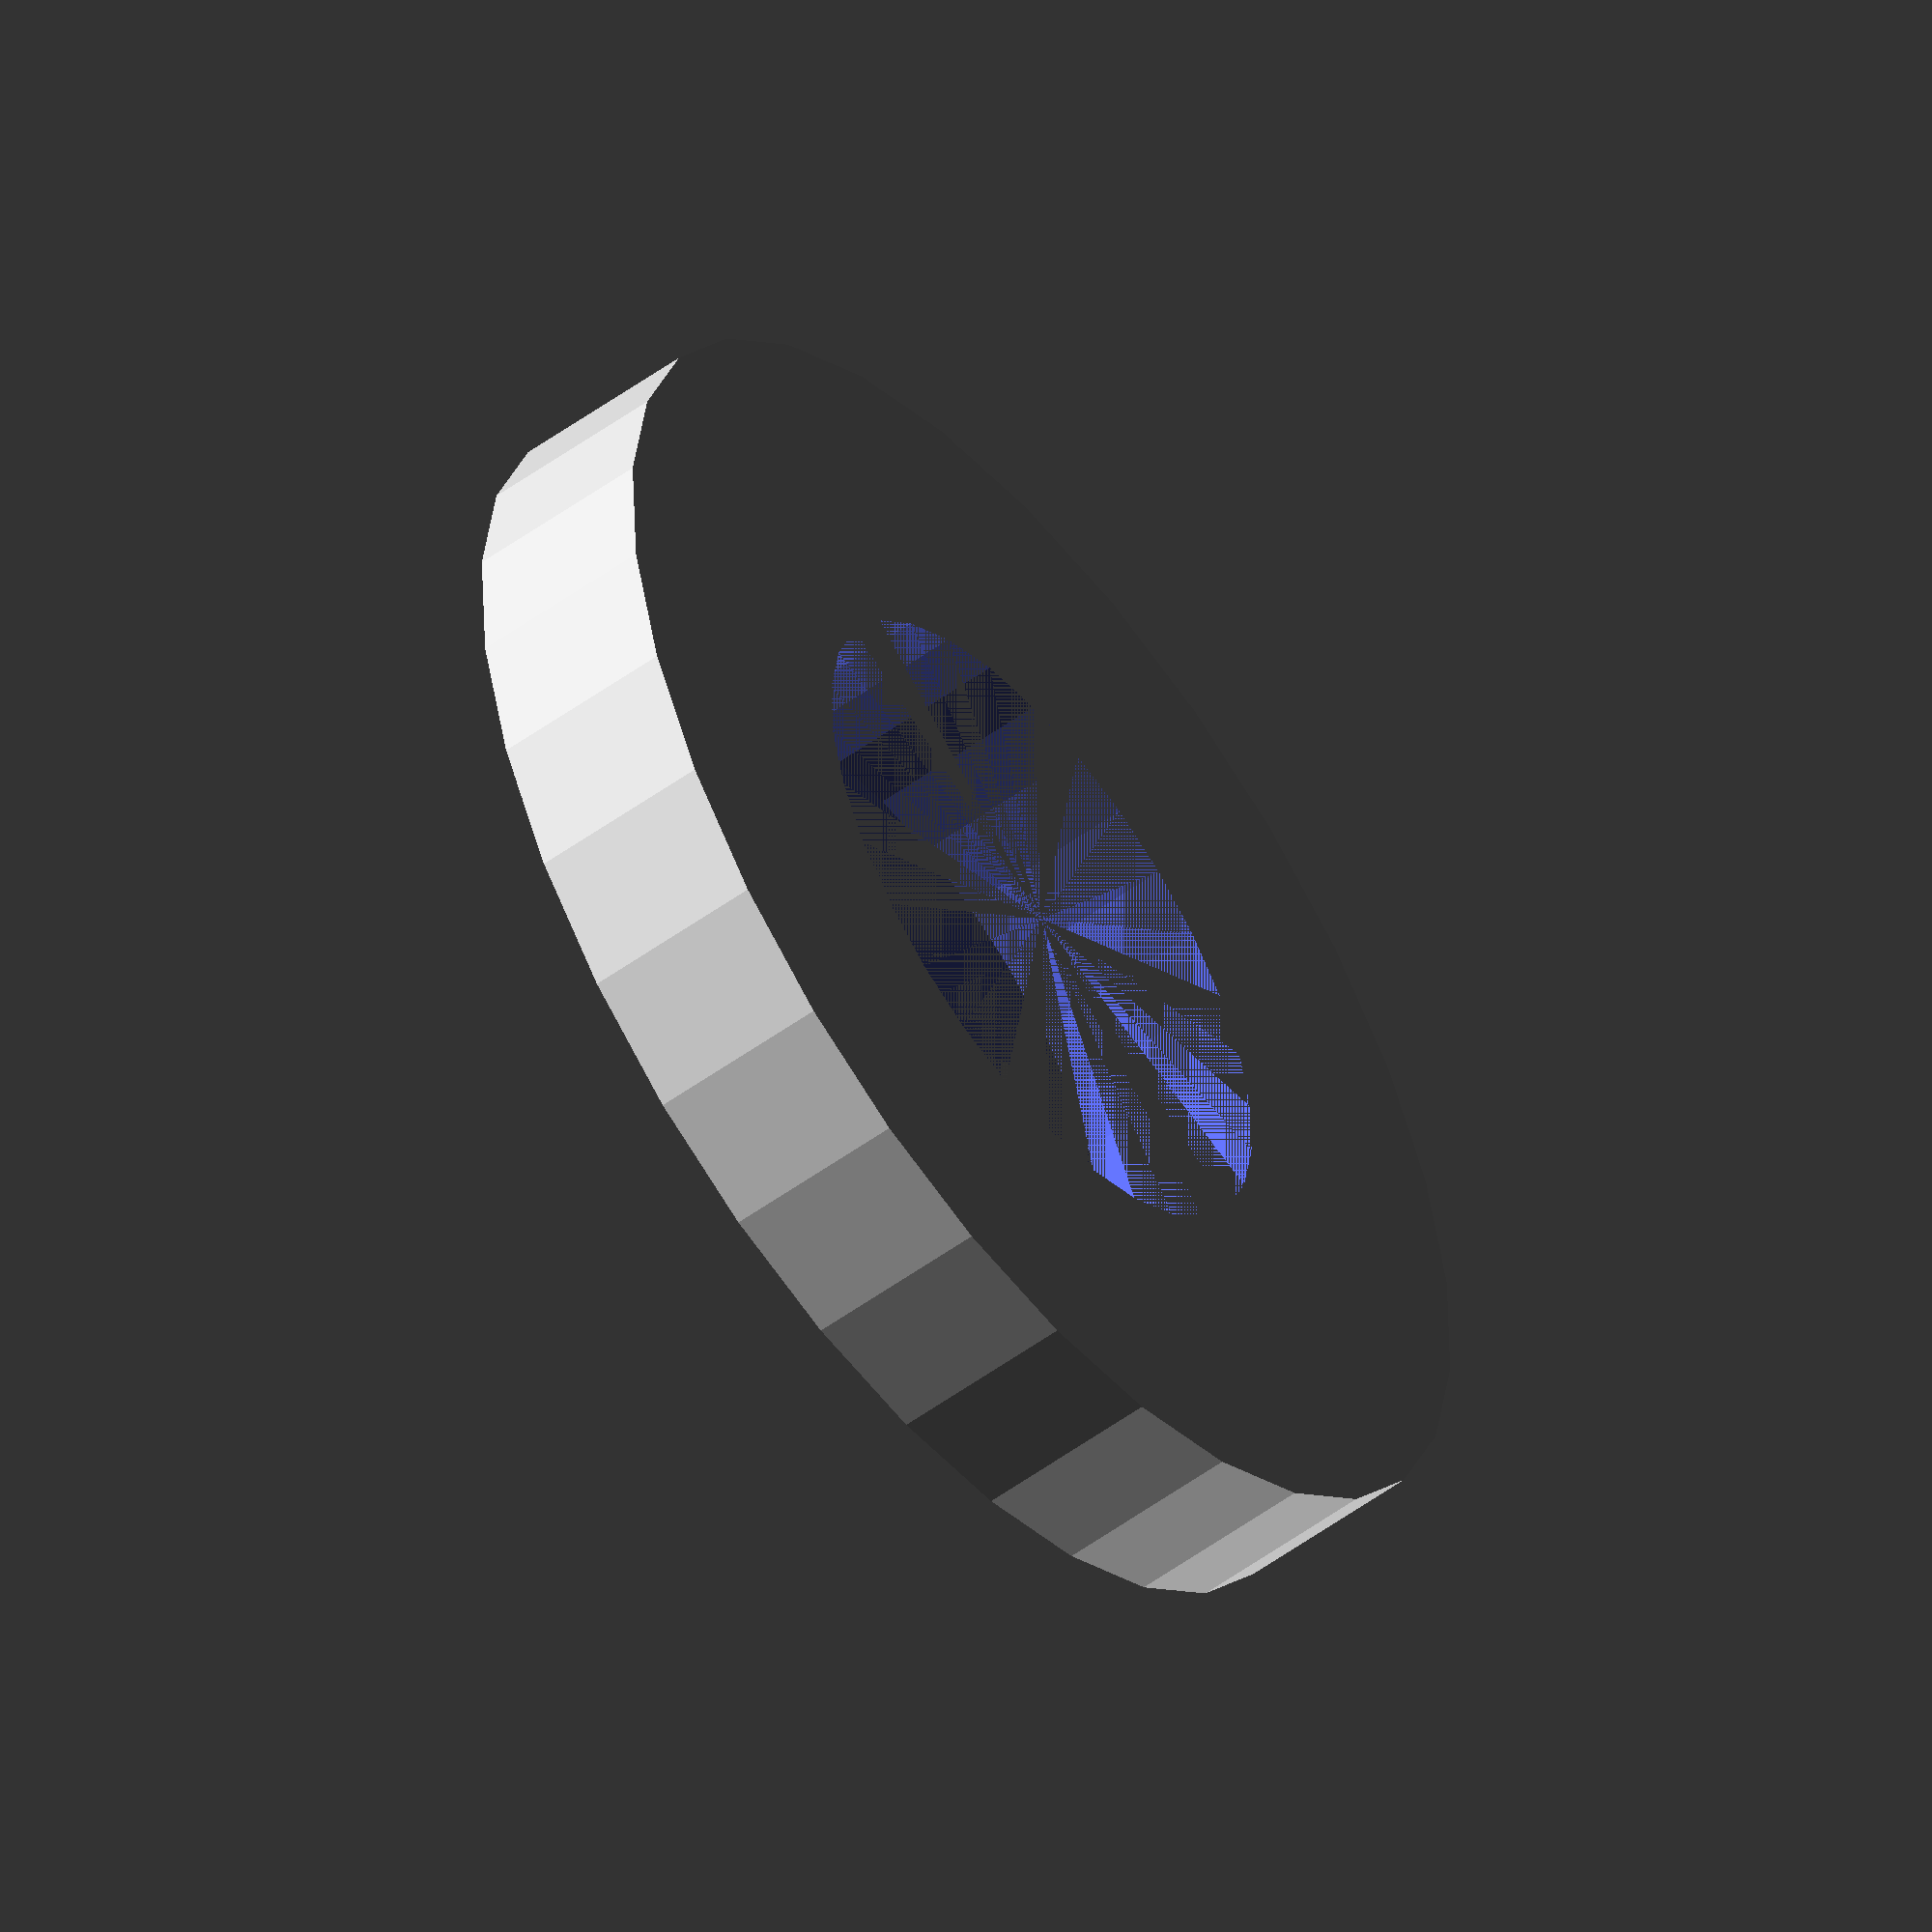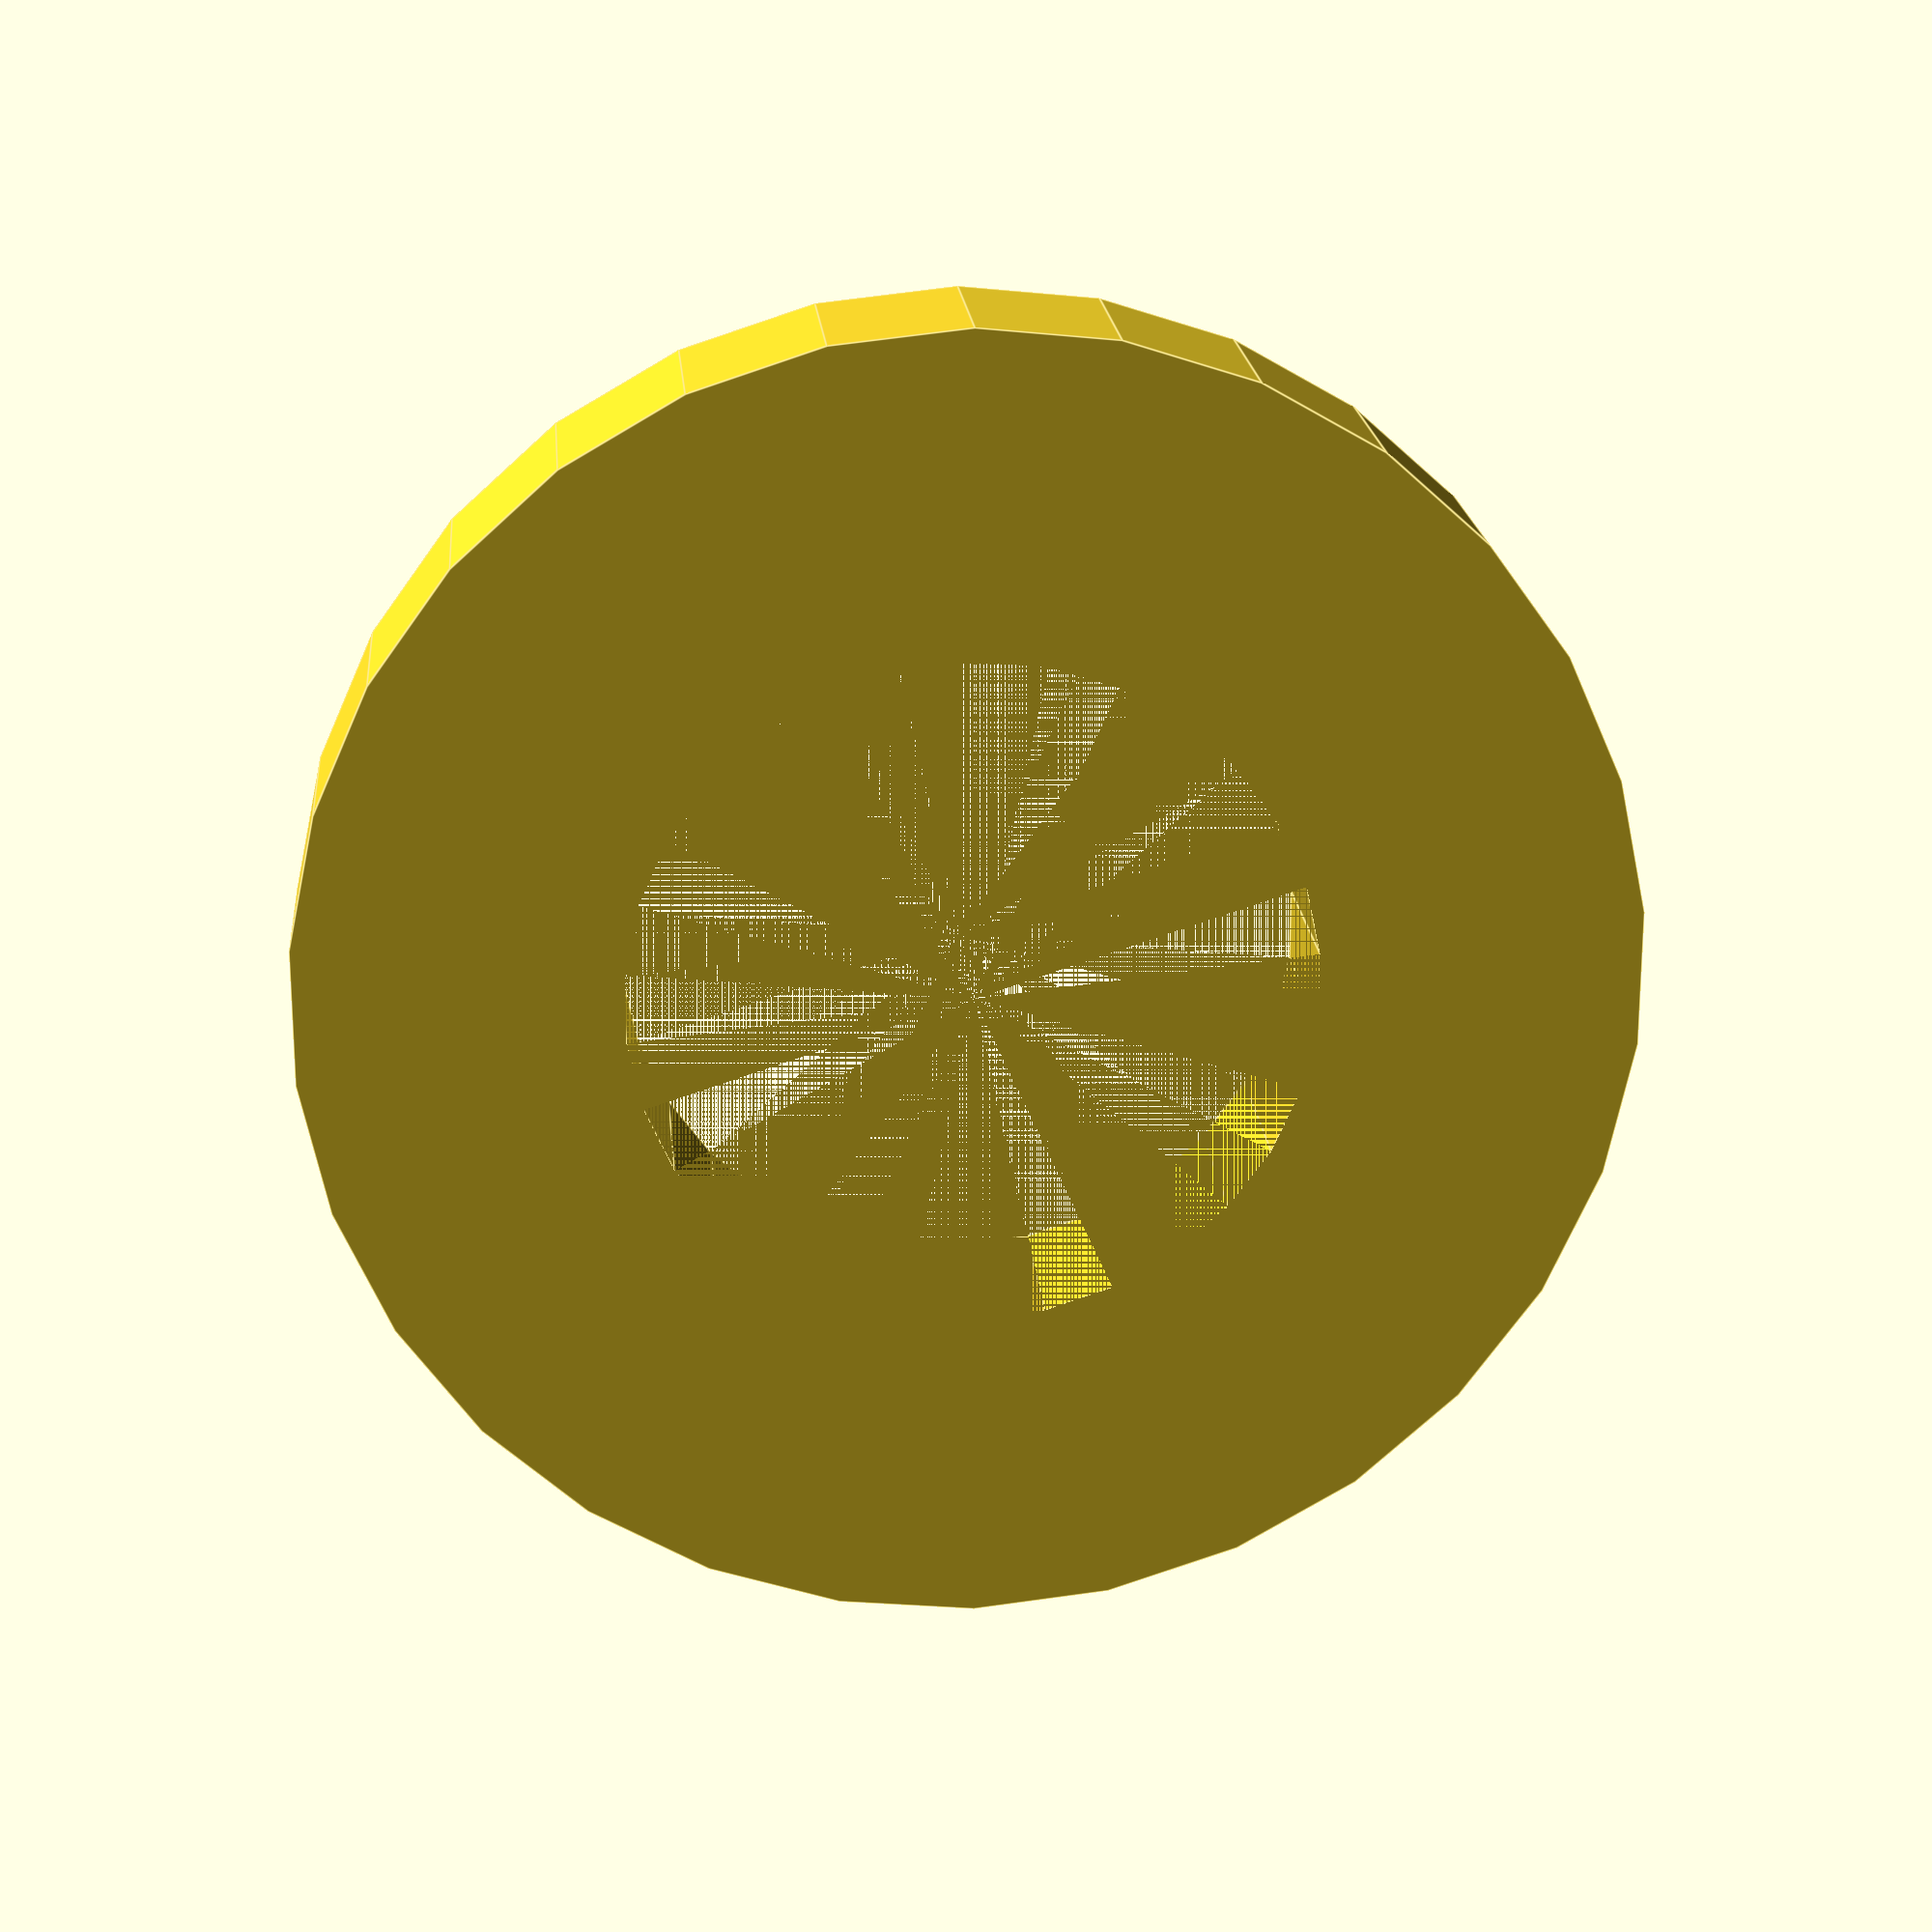
<openscad>
/*   	Parametric airlehttps://news.google.com/?tab=wn&hl=fr&gl=FR&ceid=FR:frhttps://news.google.com/?tab=wn&hl=fr&gl=FR&ceid=FR:frss tire
		by Travis Howse <tjhowse@gmail.com>
		2012.   License, GPL v2 or later
**************************************************/
// https://www.thingiverse.com/thing:17514/files
dia_in = 1;
dia_out = 55;// Default 40
spoke_count = 6; // Default 4
spoke_thickness = 0.5; //Default 0.5
tread_thickness = 0.5; //Default 0.5
hub_thickness = 7;
height = 10;
$fn = 30;
spoke_dia = (dia_in/2) + hub_thickness + (dia_out/2) - tread_thickness+spoke_thickness;
grip_density = 0.05;//0.05; // Set to 0 for no grip.
grip_height = 1.;
grip_depth = 3;
pi = 3.14159;
zff = 0.001;
print_wheel = false;
print_washer = true;

//Set to 1 for a double spiral.
// Note: single-wall spokes probably won't work with double spirals, as the
// first layer of the upper spiral would bridge in a straight line, rather
// than a curve. Successive layers probably wouldn't recover.
double_spiral = 0;

module wheel()
{
	difference()
	{
		cylinder(r=dia_out/2,h=height);
		cylinder(r=(dia_out/2)-tread_thickness,h=height);	
	}

	difference()
	{
		cylinder(r=(dia_in/2)+hub_thickness,h=height);
		cylinder(r=dia_in/2,h=height);	
	}

	for (i = [0:spoke_count-1])
	{
		if (double_spiral)
		{
			rotate([0,0,i * (360/spoke_count)]) translate([(spoke_dia/2)-(dia_in/2)-hub_thickness,0,(height/2)+zff]) spoke();
			rotate([180,0,i * (360/spoke_count)]) translate([(spoke_dia/2)-(dia_in/2)-hub_thickness,0,-height/2]) spoke();			
		} else {
			rotate([0,0,i * (360/spoke_count)]) translate([(spoke_dia/2)-(dia_in/2)-hub_thickness,0,0]) spoke();
		}
	}
	
	if (grip_density != 0)
	{
		for (i = [0:(360*grip_density)])
		{
			rotate([0,0,i*(360/(360*grip_density))]) translate([dia_out/2-grip_height/2,0,0]) cube([grip_height,grip_depth,height]);
		}
	}
}

module spoke()
{
	intersection()
	{
		difference()
		{
			cylinder(r=spoke_dia/2,h=height);
			cylinder(r=(spoke_dia/2)-spoke_thickness,h=height);	
		}
		if (double_spiral)
		{
			translate([-spoke_dia/2,-spoke_dia,0]) cube([spoke_dia,spoke_dia,height/2]);
		} else {
			translate([-spoke_dia/2,-spoke_dia,0]) cube([spoke_dia,spoke_dia,height]);
		}
	}
}

if (print_wheel) {
    mirror([0,0,1]) {
        translate([0,0,-height]) {
            difference() {
                wheel();
                
                // Center of the wheel
                cylinder(h=height, r1=3.6, r2=3.6, center=false);
                cylinder(h=height - 3.2, r=5.15, center=false);
            }
        }
    }
    
}

//Washer
if (print_washer) {
    translate([0,dia_out/2 + 15,0]) {
        
        difference() {
            // Center of the wheel
            cylinder(h=2, r1=hub_thickness, r2=hub_thickness, center=false);
            cylinder(h=2, r=3.6, center=false);
        }

    }    
}

</openscad>
<views>
elev=53.7 azim=27.8 roll=307.8 proj=o view=solid
elev=160.2 azim=114.0 roll=185.0 proj=p view=edges
</views>
